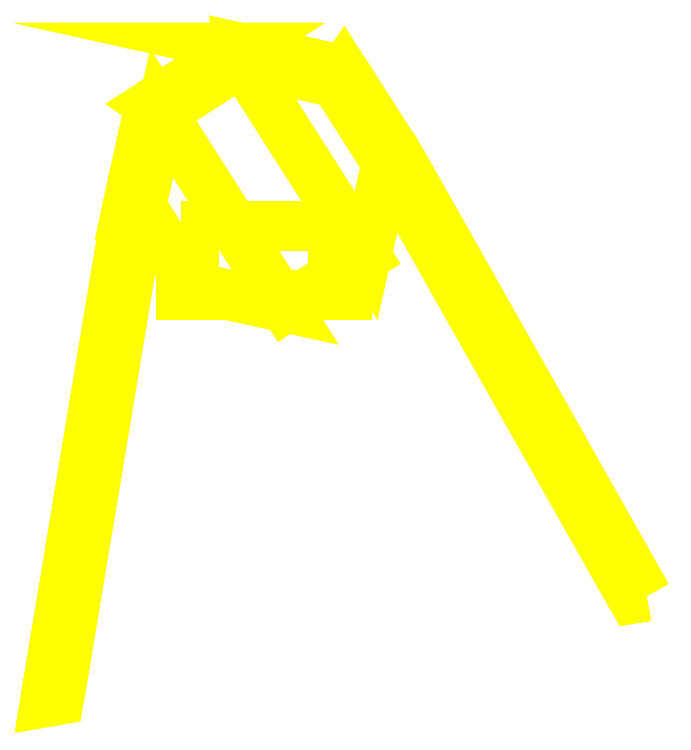
<metadata>
{"format":"dxf","ext":"dxf","renderer":"ezdxf+matplotlib","layout":"modelspace","background":"white","min_lineweight":24,"dpi":150}
</metadata>
<code>
0
SECTION
2
ENTITIES
0
3DFACE
8
TURRET
10
-0.05
20
-0.08
30
0.14
11
-0.06
21
-0.08
31
0.08
12
0.06
22
-0.08
32
0.08
13
0.05
23
-0.08
33
0.14
0
3DFACE
8
TURRET
10
0.05
20
-0.03
30
0.14
11
0.06
21
-0.03
31
0.08
12
-0.06
22
-0.03
32
0.08
13
-0.05
23
-0.03
33
0.14
0
3DFACE
8
TURRET
10
-0.05
20
-0.03
30
0.14
11
-0.05
21
-0.08
31
0.14
12
0.05
22
-0.08
32
0.14
13
0.05
23
-0.03
33
0.14
0
3DFACE
8
TURRET
10
0.08863
20
0.01563
30
-2e-16
11
0.05162
21
0.07372
31
-2e-16
12
0.05162
22
0.07372
32
0.04
13
0.08863
23
0.01563
33
0.04
0
3DFACE
8
TURRET
10
0.05162
20
0.07372
30
-2e-16
11
-0.01563
21
0.08863
31
-2e-16
12
-0.01563
22
0.08863
32
0.04
13
0.05162
23
0.07372
33
0.04
0
3DFACE
8
TURRET
10
-0.01563
20
0.08863
30
-2e-16
11
-0.07372
21
0.05162
31
-2e-16
12
-0.07372
22
0.05162
32
0.04
13
-0.01563
23
0.08863
33
0.04
0
3DFACE
8
TURRET
10
-0.07372
20
0.05162
30
-2e-16
11
-0.08863
21
-0.01563
31
-2e-16
12
-0.08863
22
-0.01563
32
0.04
13
-0.07372
23
0.05162
33
0.04
0
3DFACE
8
TURRET
10
-0.08863
20
-0.01563
30
-2e-16
11
-0.05162
21
-0.07372
31
-2e-16
12
-0.05162
22
-0.07372
32
0.08
13
-0.08863
23
-0.01563
33
0.08
0
3DFACE
8
TURRET
10
-0.05162
20
-0.07372
30
-2e-16
11
0.01563
21
-0.08863
31
-2e-16
12
0.01563
22
-0.08863
32
0.08
13
-0.05162
23
-0.07372
33
0.08
0
3DFACE
8
TURRET
10
0.01563
20
-0.08863
30
-2e-16
11
0.07372
21
-0.05162
31
-2e-16
12
0.07372
22
-0.05162
32
0.08
13
0.01563
23
-0.08863
33
0.08
0
3DFACE
8
TURRET
10
0.07372
20
-0.05162
30
-2e-16
11
0.08863
21
0.01563
31
-2e-16
12
0.08863
22
0.01563
32
0.08
13
0.07372
23
-0.05162
33
0.08
0
3DFACE
8
TURRET
10
-0.08863
20
-0.01563
30
0.08
11
-0.05162
21
-0.07372
31
0.08
12
0.01563
22
-0.08863
32
0.08
13
-0.07372
23
0.05162
33
0.08
0
3DFACE
8
TURRET
10
-0.07372
20
0.05162
30
0.08
11
0.01563
21
-0.08863
31
0.08
12
0.07372
22
-0.05162
32
0.08
13
-0.01563
23
0.08863
33
0.08
0
3DFACE
8
TURRET
10
-0.01563
20
0.08863
30
0.08
11
0.07372
21
-0.05162
31
0.08
12
0.08863
22
0.01563
32
0.08
13
0.05162
23
0.07372
33
0.08
0
3DFACE
8
TURRET
10
-0.08863
20
-0.01563
30
0.08
11
-0.07372
21
0.05162
31
0.08
12
-0.07372
22
0.05162
32
0.26
13
-0.08863
23
-0.01563
33
0.26
0
3DFACE
8
TURRET
10
-0.07372
20
0.05162
30
0.08
11
-0.04301
21
0.07119
31
0.1
12
-0.04301
22
0.07119
32
0.26
13
-0.07372
23
0.05162
33
0.26
0
3DFACE
8
TURRET
10
0.01607
20
0.0816
30
0.1
11
0.05162
21
0.07372
31
0.04
12
0.05162
22
0.07372
32
0.26
13
0.01607
23
0.0816
33
0.26
0
3DFACE
8
TURRET
10
0.05162
20
0.07372
30
0.08
11
0.08863
21
0.01563
31
0.08
12
0.08863
22
0.01563
32
0.26
13
0.05162
23
0.07372
33
0.26
0
3DFACE
8
TURRET
10
0.09848
20
0.01736
30
0.04
11
0.05736
21
0.08192
31
0.04
12
0.05736
22
0.08192
32
0.26
13
0.09848
23
0.01736
33
0.26
0
3DFACE
8
TURRET
10
0.05736
20
0.08192
30
0.04
11
0.01434
21
0.09145
31
0.1
12
0.01434
22
0.09145
32
0.26
13
0.05736
23
0.08192
33
0.26
0
3DFACE
8
TURRET
10
-0.04475
20
0.08103
30
0.1
11
-0.08192
21
0.05736
31
0.04
12
-0.08192
22
0.05736
32
0.26
13
-0.04475
23
0.08103
33
0.26
0
3DFACE
8
TURRET
10
-0.08192
20
0.05736
30
0.04
11
-0.09848
21
-0.01736
31
0.04
12
-0.09848
22
-0.01736
32
0.26
13
-0.08192
23
0.05736
33
0.26
0
3DFACE
8
TURRET
10
0.09848
20
0.01736
30
0.26
11
0.05736
21
0.08192
31
0.26
12
0.05162
22
0.07372
32
0.26
13
0.08863
23
0.01563
33
0.26
0
3DFACE
8
TURRET
10
0.05736
20
0.08192
30
0.26
11
0.01434
21
0.09145
31
0.26
12
0.01607
22
0.0816
32
0.26
13
0.05162
23
0.07372
33
0.26
0
3DFACE
8
TURRET
10
0.01434
20
0.09145
30
0.26
11
0.01434
21
0.09145
31
0.1
12
0.01607
22
0.0816
32
0.1
13
0.01607
23
0.0816
33
0.26
0
3DFACE
8
TURRET
10
-0.08192
20
0.05736
30
0.26
11
-0.09848
21
-0.01736
31
0.26
12
-0.08863
22
-0.01563
32
0.26
13
-0.07372
23
0.05162
33
0.26
0
3DFACE
8
TURRET
10
-0.04475
20
0.08103
30
0.26
11
-0.08192
21
0.05736
31
0.26
12
-0.07372
22
0.05162
32
0.26
13
-0.04301
23
0.07119
33
0.26
0
3DFACE
8
TURRET
10
-0.04475
20
0.08103
30
0.1
11
-0.04475
21
0.08103
31
0.26
12
-0.04301
22
0.07119
32
0.26
13
-0.04301
23
0.07119
33
0.1
0
3DFACE
8
TURRET
10
-0.01736
20
0.09848
30
0.1
11
-0.04475
21
0.08103
31
0.1
12
-0.04301
22
0.07119
32
0.1
13
-0.01563
23
0.08863
33
0.1
0
3DFACE
8
TURRET
10
0.01434
20
0.09145
30
0.1
11
-0.01736
21
0.09848
31
0.1
12
-0.01563
22
0.08863
32
0.1
13
0.01607
23
0.0816
33
0.1
0
3DFACE
8
TURRET
10
-0.01563
20
0.08863
30
0.08
11
-0.01563
21
0.08863
31
0.1
12
-0.04301
22
0.07119
32
0.1
13
-0.07372
23
0.05162
33
0.08
0
3DFACE
8
TURRET
10
-0.01736
20
0.09848
30
0.1
11
-0.01736
21
0.09848
31
0.04
12
-0.08192
22
0.05736
32
0.04
13
-0.04475
23
0.08103
33
0.1
0
3DFACE
8
TURRET
10
-0.01563
20
0.08863
30
0.08
11
0.05162
21
0.07372
31
0.08
12
0.01607
22
0.0816
32
0.1
13
-0.01563
23
0.08863
33
0.1
0
3DFACE
8
TURRET
10
0.05736
20
0.08192
30
0.04
11
-0.01736
21
0.09848
31
0.04
12
-0.01736
22
0.09848
32
0.1
13
0.01434
23
0.09145
33
0.1
0
3DFACE
8
TURRET
10
0.08863
20
0.01563
30
0.04
11
0.1772
21
-0.1414
31
0.04
12
0.1981
22
-0.1783
32
0.08
13
0.08863
23
0.01563
33
0.26
0
3DFACE
8
TURRET
10
-0.1182
20
-0.1935
30
0.04
11
-0.08863
21
-0.01563
31
0.04
12
-0.08863
22
-0.01563
32
0.26
13
-0.1252
23
-0.2353
33
0.08
0
3DFACE
8
TURRET
10
-0.09848
20
-0.01736
30
0.04
11
-0.128
21
-0.1952
31
0.04
12
-0.135
22
-0.237
32
0.08
13
-0.09848
23
-0.01736
33
0.26
0
3DFACE
8
TURRET
10
0.1871
20
-0.1396
30
0.04
11
0.09848
21
0.01736
31
0.04
12
0.09848
22
0.01736
32
0.26
13
0.2079
23
-0.1766
33
0.08
0
3DFACE
8
TURRET
10
0.2757
20
-0.2966
30
0.26
11
0.09848
21
0.01736
31
0.26
12
0.08863
22
0.01563
32
0.26
13
0.2659
23
-0.2984
33
0.26
0
3DFACE
8
TURRET
10
-0.09848
20
-0.01736
30
0.26
11
-0.1576
21
-0.373
31
0.26
12
-0.1478
22
-0.3713
32
0.26
13
-0.08863
23
-0.01563
33
0.26
0
3DFACE
8
TURRET
10
-0.1576
20
-0.373
30
0.26
11
-0.1576
21
-0.373
31
0.08
12
-0.1478
22
-0.3713
32
0.08
13
-0.1478
23
-0.3713
33
0.26
0
3DFACE
8
TURRET
10
0.2659
20
-0.2984
30
0.26
11
0.2659
21
-0.2984
31
0.08
12
0.2757
22
-0.2966
32
0.08
13
0.2757
23
-0.2966
33
0.26
0
3DFACE
8
TURRET
10
-0.135
20
-0.237
30
0.08
11
-0.1576
21
-0.373
31
0.08
12
-0.1576
22
-0.373
32
0.26
13
-0.09848
23
-0.01736
33
0.26
0
3DFACE
8
TURRET
10
-0.1478
20
-0.3713
30
0.08
11
-0.1252
21
-0.2353
31
0.08
12
-0.08863
22
-0.01563
32
0.26
13
-0.1478
23
-0.3713
33
0.26
0
3DFACE
8
TURRET
10
0.1981
20
-0.1783
30
0.08
11
0.2659
21
-0.2984
31
0.08
12
0.2659
22
-0.2984
32
0.26
13
0.08863
23
0.01563
33
0.26
0
3DFACE
8
TURRET
10
0.2757
20
-0.2966
30
0.08
11
0.2079
21
-0.1766
31
0.08
12
0.09848
22
0.01736
32
0.26
13
0.2757
23
-0.2966
33
0.26
0
3DFACE
8
TURRET
10
-0.128
20
-0.1952
30
0.04
11
-0.1182
21
-0.1935
31
0.04
12
-0.1252
22
-0.2353
32
0.08
13
-0.135
23
-0.237
33
0.08
0
3DFACE
8
TURRET
10
0.1772
20
-0.1414
30
0.04
11
0.1871
21
-0.1396
31
0.04
12
0.2079
22
-0.1766
32
0.08
13
0.1981
23
-0.1783
33
0.08
0
3DFACE
8
TURRET
10
-0.06
20
-0.03
30
0.24
11
-0.06
21
-0.08
31
0.24
12
-0.05
22
-0.08
32
0.24
13
-0.05
23
-0.03
33
0.24
0
3DFACE
8
TURRET
10
0.05
20
-0.03
30
0.24
11
0.05
21
-0.08
31
0.24
12
0.06
22
-0.08
32
0.24
13
0.06
23
-0.03
33
0.24
0
3DFACE
8
TURRET
10
0.06
20
-0.03
30
0.24
11
0.06
21
-0.08
31
0.24
12
0.06
22
-0.08
32
0.08
13
0.06
23
-0.03
33
0.08
0
3DFACE
8
TURRET
10
0.05
20
-0.03
30
0.14
11
0.05
21
-0.08
31
0.14
12
0.05
22
-0.08
32
0.24
13
0.05
23
-0.03
33
0.24
0
3DFACE
8
TURRET
10
-0.06
20
-0.03
30
0.08
11
-0.06
21
-0.08
31
0.08
12
-0.06
22
-0.08
32
0.24
13
-0.06
23
-0.03
33
0.24
0
3DFACE
8
TURRET
10
-0.05
20
-0.03
30
0.24
11
-0.05
21
-0.08
31
0.24
12
-0.05
22
-0.08
32
0.14
13
-0.05
23
-0.03
33
0.14
0
3DFACE
8
TURRET
10
-0.06
20
-0.08
30
0.08
11
-0.05
21
-0.08
31
0.14
12
-0.05
22
-0.08
32
0.24
13
-0.06
23
-0.08
33
0.24
0
3DFACE
8
TURRET
10
0.05
20
-0.08
30
0.24
11
0.05
21
-0.08
31
0.14
12
0.06
22
-0.08
32
0.08
13
0.06
23
-0.08
33
0.24
0
3DFACE
8
TURRET
10
0.05
20
-0.03
30
0.14
11
0.05
21
-0.03
31
0.24
12
0.06
22
-0.03
32
0.24
13
0.06
23
-0.03
33
0.08
0
3DFACE
8
TURRET
10
-0.06
20
-0.03
30
0.08
11
-0.06
21
-0.03
31
0.24
12
-0.05
22
-0.03
32
0.24
13
-0.05
23
-0.03
33
0.14
0
VIEWPORT
8
0
10
144.7
20
101.2
30
0
40
391.1
41
222.2
68
     2
69
     1
0
VIEWPORT
8
0
10
139.2
20
100.8
30
0
40
222.8
41
161.3
68
     1
69
     2
0
ENDSEC
0
EOF

</code>
